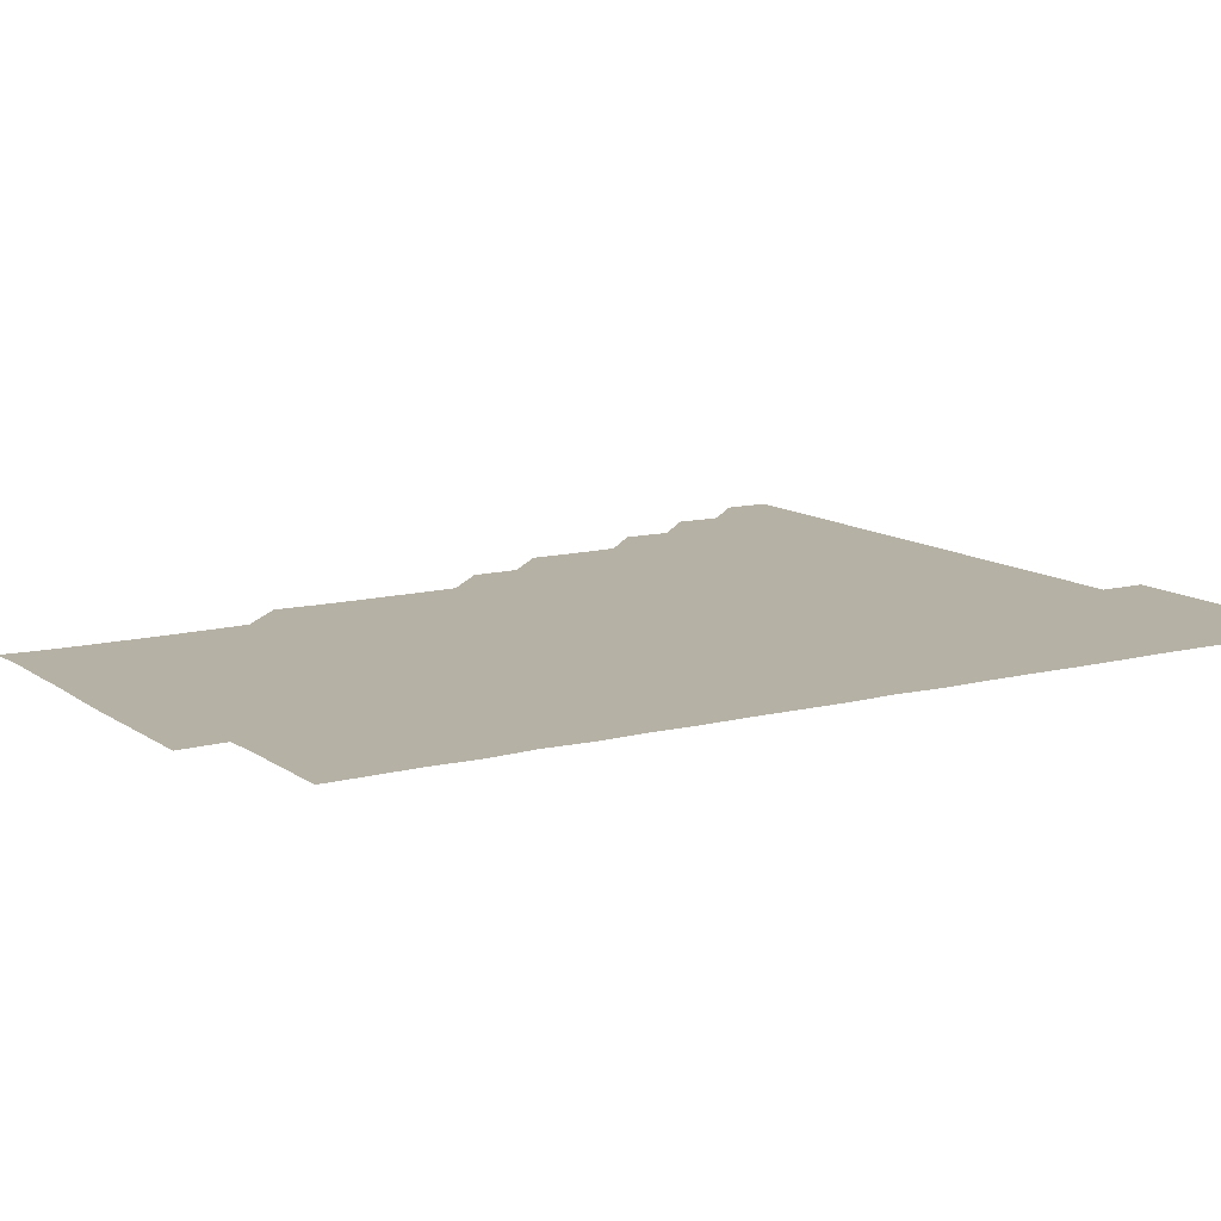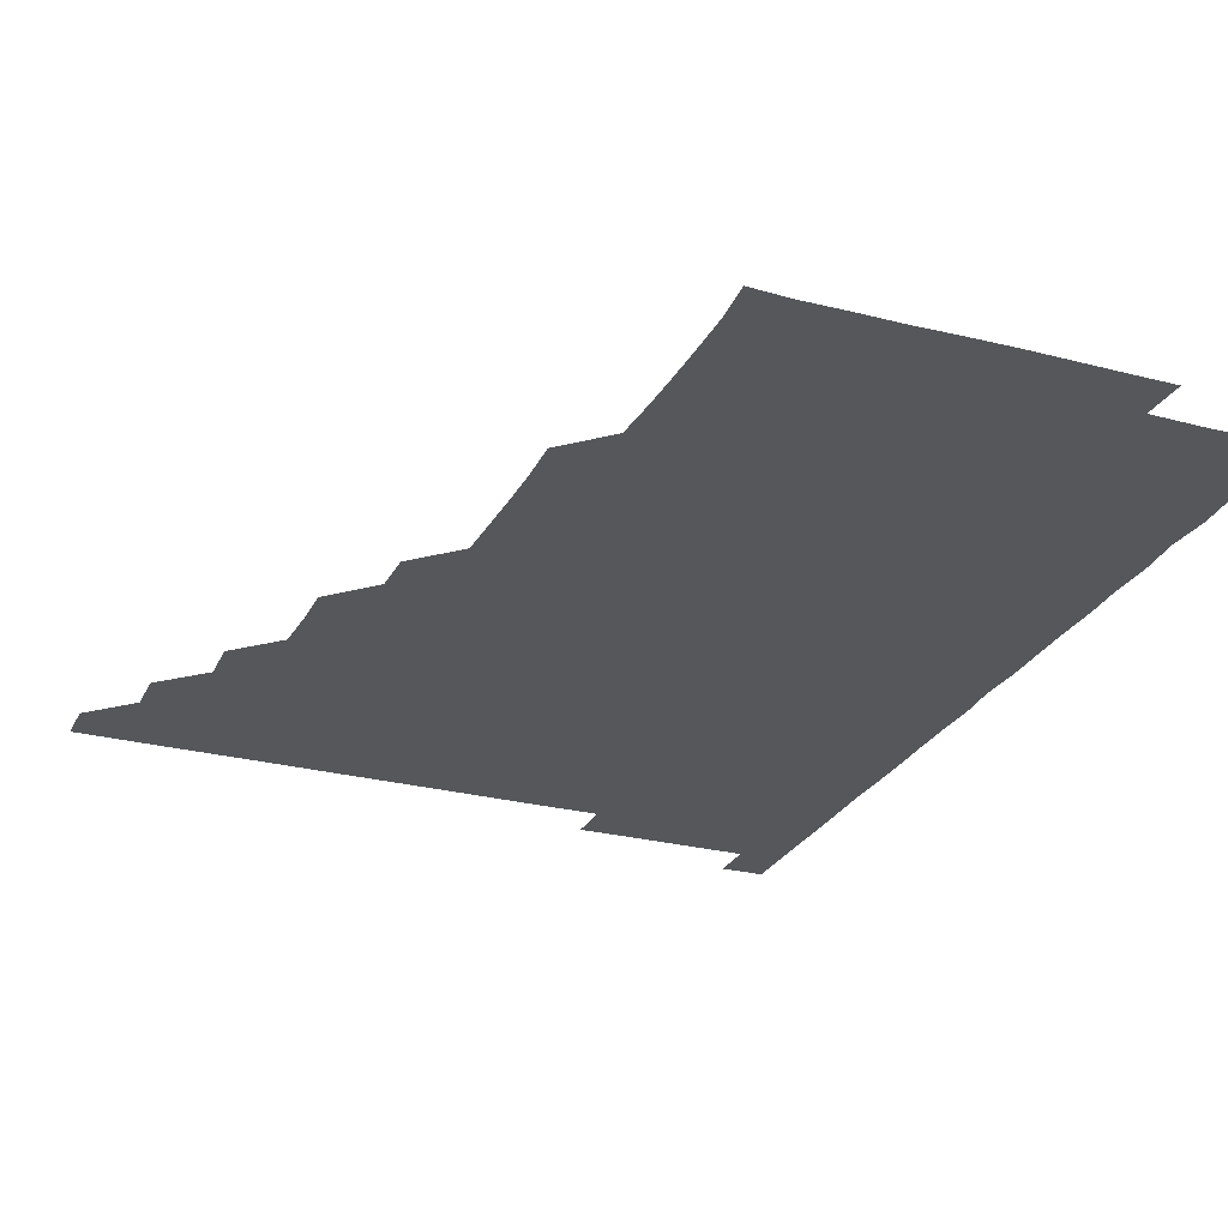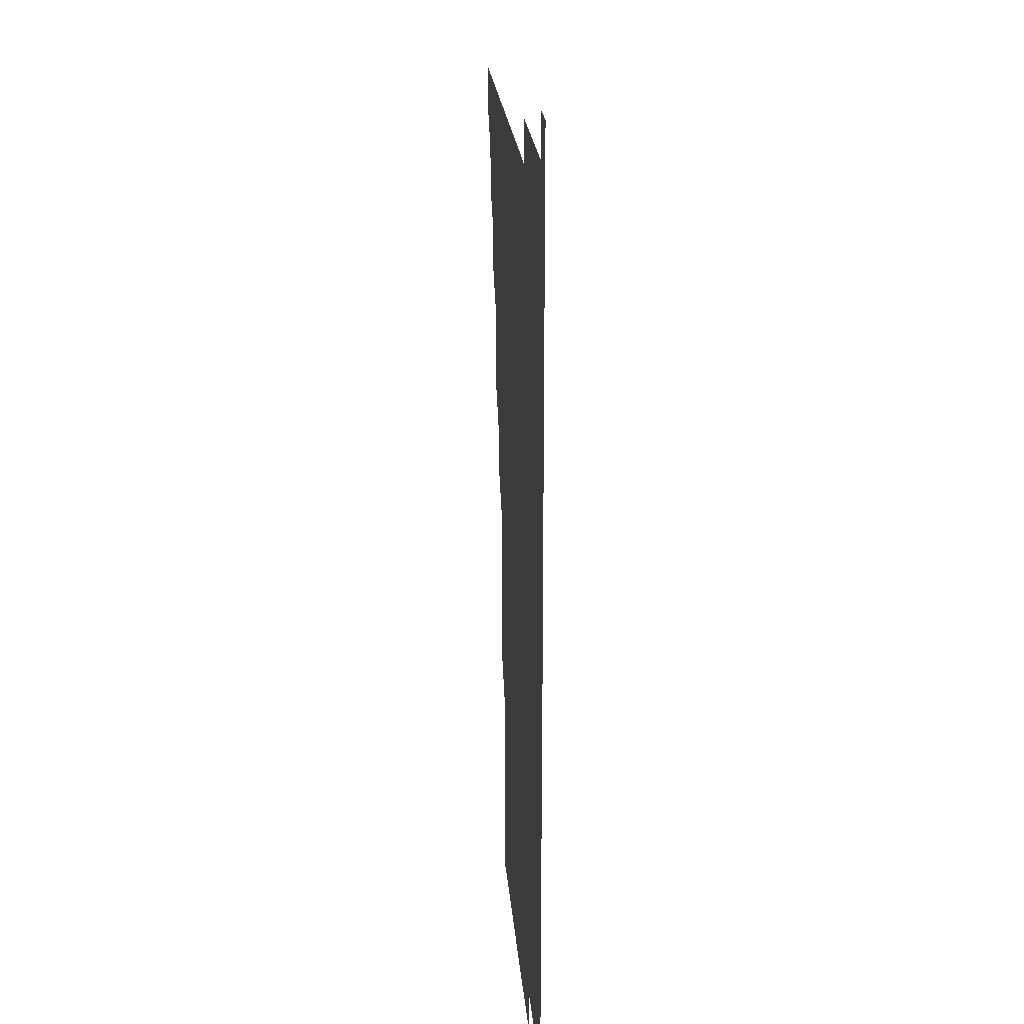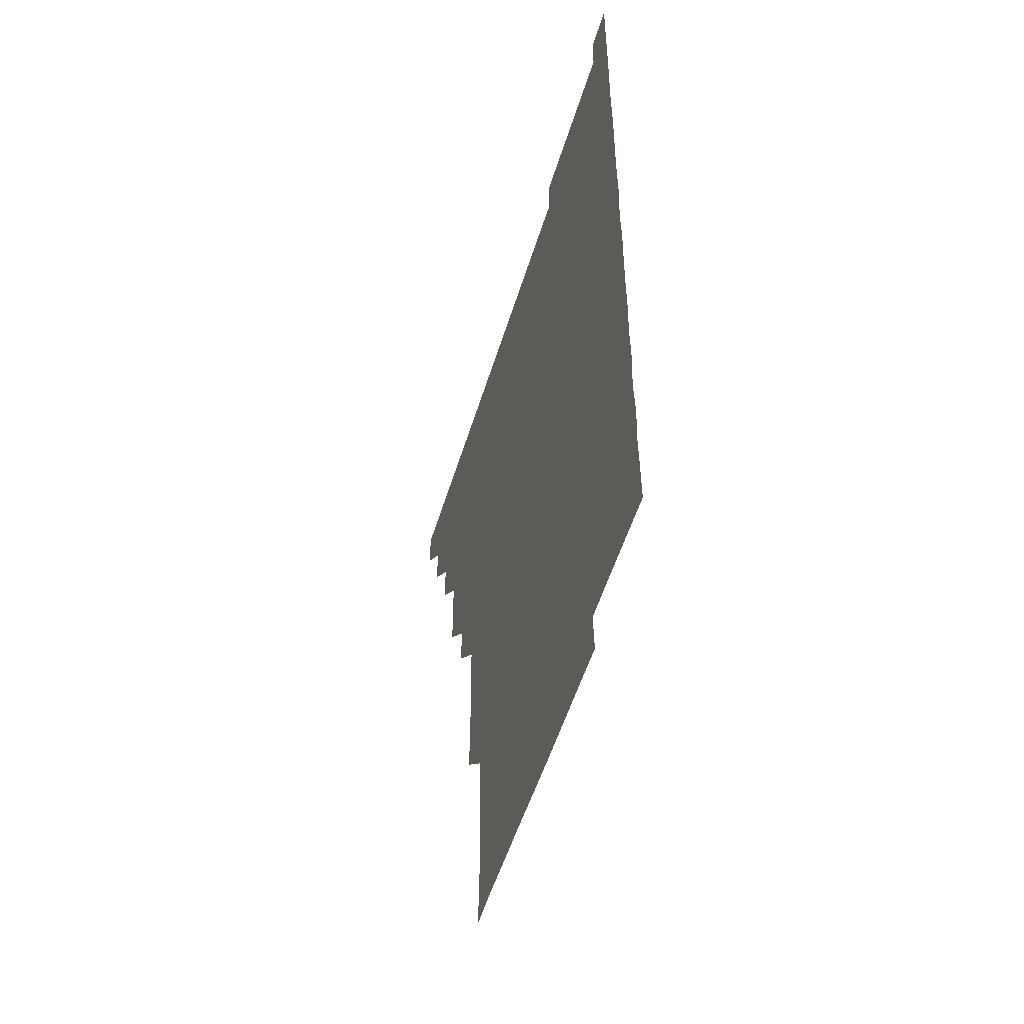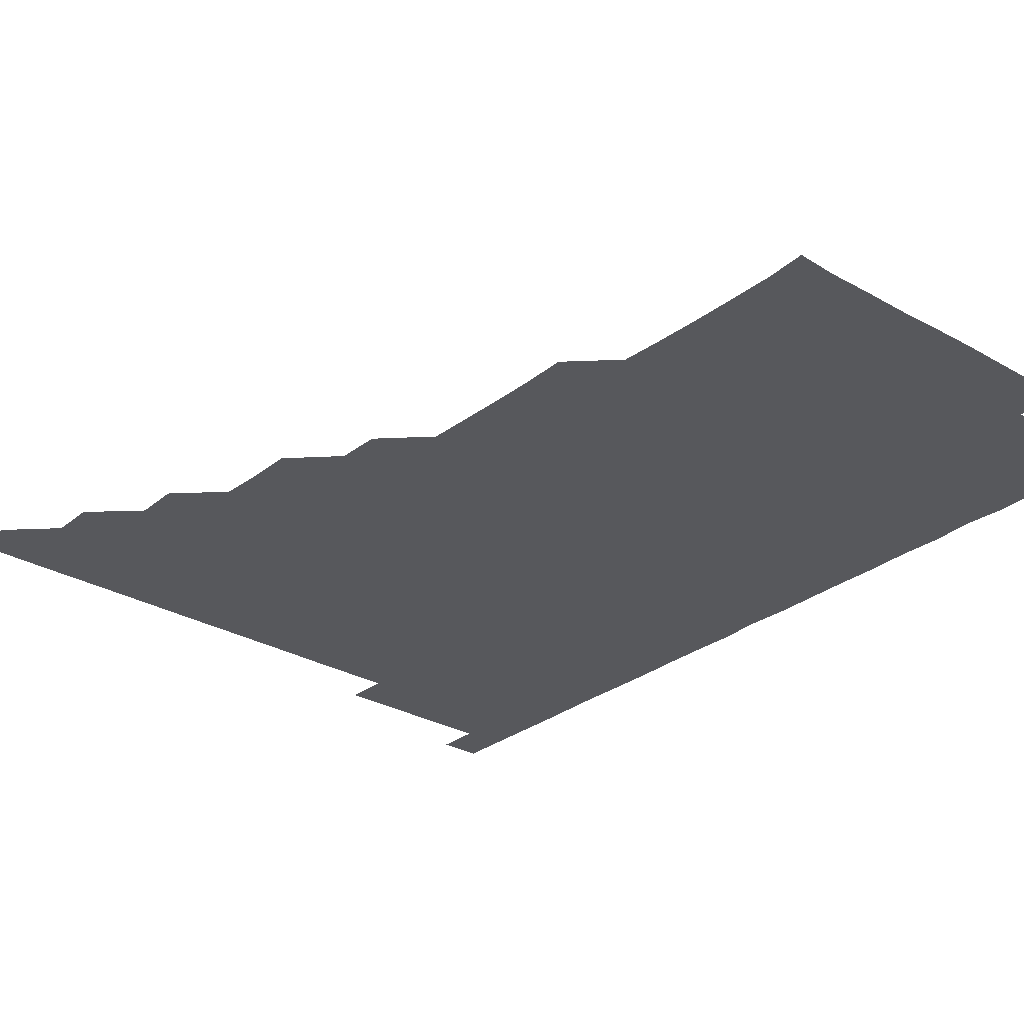
<metadata>
{"format":"obj","ext":"obj","renderer":"f3d","projection":"perspective","resolution":1024,"background":"white","views":[{"elev":11.9,"azim":58.3,"up":"+Z"},{"elev":-26.4,"azim":-22.3,"up":"+Z"},{"elev":21.5,"azim":85.6,"up":"+Y"},{"elev":-53.4,"azim":73.1,"up":"+Y"},{"elev":-28.8,"azim":-40.8,"up":"+Z"}]}
</metadata>
<code>
v 465.8 481 0
v 466.1 495.9 0
v 480.7 450.7 0
v 481.2 465.9 0
v 481.2 481 0
v 481 496 0
v 495.7 420.4 0
v 496.3 435.8 0
v 496 451.1 0
v 496.2 466.1 0
v 496 481 0
v 496 496 0
v 511 375.4 0
v 511.2 390.5 0
v 510.8 405.6 0
v 511.4 421.4 0
v 511 436 0
v 511.1 451.1 0
v 511 466 0
v 511 481 0
v 511 496 0
v 525.9 345.4 0
v 525.9 360.4 0
v 526.1 376.2 0
v 526.2 391.5 0
v 526.3 406.4 0
v 526 421 0
v 526.1 436.1 0
v 526 451 0
v 526 466 0
v 526 481 0
v 526 496 0
v 540.9 270.1 0
v 541.5 285 0
v 541.5 300.3 0
v 541.3 315.3 0
v 541 330.5 0
v 541.2 346.2 0
v 541.1 361.1 0
v 541 375.9 0
v 540.8 390.6 0
v 540.9 405.9 0
v 541.1 421.1 0
v 541.1 436.1 0
v 541 451 0
v 541 466 0
v 541 481 0
v 541 496 0
v 555.9 180.6 0
v 557 194.7 0
v 557 209.5 0
v 556.9 224.8 0
v 556.6 240 0
v 555.9 255.4 0
v 556.3 271.3 0
v 556.1 286.1 0
v 556.1 301 0
v 556.1 316.1 0
v 556 331 0
v 556.1 346.2 0
v 556 361 0
v 556.2 376.3 0
v 556.1 391.1 0
v 556.1 406.1 0
v 556.1 421.1 0
v 556 436 0
v 556.1 451 0
v 556.1 466 0
v 556 481 0
v 556 496.1 0
v 569.8 181.3 0
v 571.1 196.3 0
v 571.5 211.3 0
v 571.1 226.1 0
v 571.3 241.4 0
v 570.9 255.9 0
v 571.1 271.4 0
v 571.2 286.4 0
v 571.2 301.2 0
v 571.1 316.3 0
v 571.1 331.1 0
v 571 346.1 0
v 571.1 361.1 0
v 571 376.1 0
v 571.1 391.2 0
v 571.1 406.1 0
v 571 421 0
v 571.1 436 0
v 571.1 451 0
v 571 466 0
v 571 481 0
v 570.9 496 0
v 584.9 181 0
v 585.9 195.9 0
v 586.1 211.5 0
v 586.1 226.4 0
v 586.1 241.4 0
v 586.1 256.3 0
v 586.2 270.9 0
v 585.9 286.1 0
v 586.1 301.3 0
v 586 315.9 0
v 586.1 331.3 0
v 586 346.1 0
v 586.1 361.2 0
v 586 376 0
v 586 391.1 0
v 586 406.1 0
v 586.1 421.2 0
v 586 436 0
v 586 451 0
v 586 466 0
v 586 480.9 0
v 585.9 496.1 0
v 600.1 181.1 0
v 601.2 196.5 0
v 601.2 211.4 0
v 601.1 226 0
v 601 241.1 0
v 600.9 255.8 0
v 601 271.5 0
v 601.1 286.1 0
v 601 300.9 0
v 601.1 316.3 0
v 601 330.9 0
v 601 345.9 0
v 601 361 0
v 601 376.1 0
v 601 391.1 0
v 601.1 406.1 0
v 601 420.9 0
v 601 436 0
v 601 451 0
v 601 466 0
v 601.1 480.8 0
v 601 496.1 0
v 615.6 180.6 0
v 616.2 196.3 0
v 616 211.2 0
v 616.1 226.4 0
v 615.9 240.9 0
v 616 256.5 0
v 616 271.2 0
v 616 286.2 0
v 616.1 301.3 0
v 616 316 0
v 616 331.2 0
v 616 346.1 0
v 616 361.3 0
v 616 376.1 0
v 616 390.8 0
v 616 406.3 0
v 616 421 0
v 616.1 436 0
v 616 451 0
v 616 466 0
v 616 480.9 0
v 615.9 496.2 0
v 630.9 180.4 0
v 630.9 196.2 0
v 630.8 211.5 0
v 631.1 226.3 0
v 631.2 241.3 0
v 631 255.9 0
v 631 271 0
v 631 285.9 0
v 630.9 301.1 0
v 631.1 316.3 0
v 631 331.1 0
v 631 346.2 0
v 631 361.1 0
v 631 376.1 0
v 631 391.1 0
v 631 406.1 0
v 631 420.9 0
v 631 436.2 0
v 631 451 0
v 631.1 466 0
v 631 481 0
v 630.8 496.1 0
v 646 180.5 0
v 646 196.5 0
v 646 210.8 0
v 645.7 226.4 0
v 646.2 241.1 0
v 646.1 255.9 0
v 646 271.1 0
v 646.1 286.1 0
v 645.9 300.9 0
v 646 316.2 0
v 646 331 0
v 645.9 346.3 0
v 646 361 0
v 646 376.2 0
v 646 391.1 0
v 645.9 406.2 0
v 646 420.9 0
v 646 436 0
v 646 451 0
v 646 466 0
v 646 481 0
v 646.1 495.9 0
v 646 511.1 0
v 661.3 180.6 0
v 660.8 196.3 0
v 661 211.5 0
v 661.2 225.4 0
v 660.7 241.3 0
v 661 256.2 0
v 661 271.1 0
v 660.9 286.3 0
v 661.1 300.9 0
v 660.9 316.2 0
v 660.9 331.1 0
v 661.1 345.8 0
v 660.9 361.1 0
v 661 376.1 0
v 661 391 0
v 661 406 0
v 661 421 0
v 660.9 436.2 0
v 661 451 0
v 661 466 0
v 661 481 0
v 661 495.9 0
v 660.8 511 0
v 676.1 180.6 0
v 675.5 195.8 0
v 675.9 211.1 0
v 676.2 226.2 0
v 675.7 241.2 0
v 675.8 256.4 0
v 675.8 271.6 0
v 675.8 286.4 0
v 676 301.2 0
v 675.7 316.4 0
v 676 331 0
v 676 346.2 0
v 676 361 0
v 675.9 376.2 0
v 675.9 391.1 0
v 675.7 406.4 0
v 676 421 0
v 675.9 436.1 0
v 676 451 0
v 676 466 0
v 676 481 0
v 676 495.9 0
v 675.9 511 0
v 691.7 196 0
v 690.9 211.2 0
v 690.7 226.8 0
v 691 241.2 0
v 690.9 256.1 0
v 691 271.1 0
v 690.8 286.2 0
v 690.7 301.4 0
v 690.9 316.1 0
v 691 330.9 0
v 690.9 346.2 0
v 690.9 361.2 0
v 690.9 376.1 0
v 690.8 391.2 0
v 691.1 405.9 0
v 690.9 421.1 0
v 691 436 0
v 690.9 451.2 0
v 691 466.1 0
v 691 481 0
v 691 496 0
v 691 511 0
v 706.8 196 0
v 705.7 211.4 0
v 706 225.9 0
v 705.6 241.7 0
v 705.8 256.1 0
v 705.8 271.4 0
v 705.9 286.1 0
v 705.6 301.4 0
v 705.8 316.1 0
v 705.9 331.2 0
v 705.6 346.4 0
v 705.6 361.2 0
v 705.8 376.3 0
v 705.9 391 0
v 705.9 406.1 0
v 705.5 421.5 0
v 705.8 436 0
v 706 451 0
v 705.9 466.1 0
v 705.9 481.1 0
v 705.9 496 0
v 706 510.9 0
v 706 526.1 0
v 721.1 195.9 0
v 720.9 210.2 0
v 720.5 225.2 0
v 721.3 239.9 0
v 720.2 255 0
v 721.2 270.1 0
v 720.7 285 0
v 721.2 300.1 0
v 720.9 315.2 0
v 721.1 330.2 0
v 721.3 345.1 0
v 720.6 360.3 0
v 721.4 375.5 0
v 721 390.4 0
v 721 405.4 0
v 721.2 420.5 0
v 721.1 435.4 0
v 720.8 450.7 0
v 720.9 465.8 0
v 721.1 480.8 0
v 721 496 0
v 721 511 0
v 721 526 0
f 4 5 1
f 1 5 2
f 5 6 2
f 8 9 3
f 3 9 4
f 9 10 4
f 4 10 5
f 10 11 5
f 5 11 6
f 11 12 6
f 15 16 7
f 7 16 8
f 16 17 8
f 8 17 9
f 17 18 9
f 9 18 10
f 18 19 10
f 10 19 11
f 19 20 11
f 11 20 12
f 20 21 12
f 23 24 13
f 13 24 14
f 24 25 14
f 14 25 15
f 25 26 15
f 15 26 16
f 26 27 16
f 16 27 17
f 27 28 17
f 17 28 18
f 28 29 18
f 18 29 19
f 29 30 19
f 19 30 20
f 30 31 20
f 20 31 21
f 31 32 21
f 37 38 22
f 22 38 23
f 38 39 23
f 23 39 24
f 39 40 24
f 24 40 25
f 40 41 25
f 25 41 26
f 41 42 26
f 26 42 27
f 42 43 27
f 27 43 28
f 43 44 28
f 28 44 29
f 44 45 29
f 29 45 30
f 45 46 30
f 30 46 31
f 46 47 31
f 31 47 32
f 47 48 32
f 54 55 33
f 33 55 34
f 55 56 34
f 34 56 35
f 56 57 35
f 35 57 36
f 57 58 36
f 36 58 37
f 58 59 37
f 37 59 38
f 59 60 38
f 38 60 39
f 60 61 39
f 39 61 40
f 61 62 40
f 40 62 41
f 62 63 41
f 41 63 42
f 63 64 42
f 42 64 43
f 64 65 43
f 43 65 44
f 65 66 44
f 44 66 45
f 66 67 45
f 45 67 46
f 67 68 46
f 46 68 47
f 68 69 47
f 47 69 48
f 69 70 48
f 49 71 50
f 71 72 50
f 50 72 51
f 72 73 51
f 51 73 52
f 73 74 52
f 52 74 53
f 74 75 53
f 53 75 54
f 75 76 54
f 54 76 55
f 76 77 55
f 55 77 56
f 77 78 56
f 56 78 57
f 78 79 57
f 57 79 58
f 79 80 58
f 58 80 59
f 80 81 59
f 59 81 60
f 81 82 60
f 60 82 61
f 82 83 61
f 61 83 62
f 83 84 62
f 62 84 63
f 84 85 63
f 63 85 64
f 85 86 64
f 64 86 65
f 86 87 65
f 65 87 66
f 87 88 66
f 66 88 67
f 88 89 67
f 67 89 68
f 89 90 68
f 68 90 69
f 90 91 69
f 69 91 70
f 91 92 70
f 71 93 72
f 93 94 72
f 72 94 73
f 94 95 73
f 73 95 74
f 95 96 74
f 74 96 75
f 96 97 75
f 75 97 76
f 97 98 76
f 76 98 77
f 98 99 77
f 77 99 78
f 99 100 78
f 78 100 79
f 100 101 79
f 79 101 80
f 101 102 80
f 80 102 81
f 102 103 81
f 81 103 82
f 103 104 82
f 82 104 83
f 104 105 83
f 83 105 84
f 105 106 84
f 84 106 85
f 106 107 85
f 85 107 86
f 107 108 86
f 86 108 87
f 108 109 87
f 87 109 88
f 109 110 88
f 88 110 89
f 110 111 89
f 89 111 90
f 111 112 90
f 90 112 91
f 112 113 91
f 91 113 92
f 113 114 92
f 93 115 94
f 115 116 94
f 94 116 95
f 116 117 95
f 95 117 96
f 117 118 96
f 96 118 97
f 118 119 97
f 97 119 98
f 119 120 98
f 98 120 99
f 120 121 99
f 99 121 100
f 121 122 100
f 100 122 101
f 122 123 101
f 101 123 102
f 123 124 102
f 102 124 103
f 124 125 103
f 103 125 104
f 125 126 104
f 104 126 105
f 126 127 105
f 105 127 106
f 127 128 106
f 106 128 107
f 128 129 107
f 107 129 108
f 129 130 108
f 108 130 109
f 130 131 109
f 109 131 110
f 131 132 110
f 110 132 111
f 132 133 111
f 111 133 112
f 133 134 112
f 112 134 113
f 134 135 113
f 113 135 114
f 135 136 114
f 115 137 116
f 137 138 116
f 116 138 117
f 138 139 117
f 117 139 118
f 139 140 118
f 118 140 119
f 140 141 119
f 119 141 120
f 141 142 120
f 120 142 121
f 142 143 121
f 121 143 122
f 143 144 122
f 122 144 123
f 144 145 123
f 123 145 124
f 145 146 124
f 124 146 125
f 146 147 125
f 125 147 126
f 147 148 126
f 126 148 127
f 148 149 127
f 127 149 128
f 149 150 128
f 128 150 129
f 150 151 129
f 129 151 130
f 151 152 130
f 130 152 131
f 152 153 131
f 131 153 132
f 153 154 132
f 132 154 133
f 154 155 133
f 133 155 134
f 155 156 134
f 134 156 135
f 156 157 135
f 135 157 136
f 157 158 136
f 137 159 138
f 159 160 138
f 138 160 139
f 160 161 139
f 139 161 140
f 161 162 140
f 140 162 141
f 162 163 141
f 141 163 142
f 163 164 142
f 142 164 143
f 164 165 143
f 143 165 144
f 165 166 144
f 144 166 145
f 166 167 145
f 145 167 146
f 167 168 146
f 146 168 147
f 168 169 147
f 147 169 148
f 169 170 148
f 148 170 149
f 170 171 149
f 149 171 150
f 171 172 150
f 150 172 151
f 172 173 151
f 151 173 152
f 173 174 152
f 152 174 153
f 174 175 153
f 153 175 154
f 175 176 154
f 154 176 155
f 176 177 155
f 155 177 156
f 177 178 156
f 156 178 157
f 178 179 157
f 157 179 158
f 179 180 158
f 159 181 160
f 181 182 160
f 160 182 161
f 182 183 161
f 161 183 162
f 183 184 162
f 162 184 163
f 184 185 163
f 163 185 164
f 185 186 164
f 164 186 165
f 186 187 165
f 165 187 166
f 187 188 166
f 166 188 167
f 188 189 167
f 167 189 168
f 189 190 168
f 168 190 169
f 190 191 169
f 169 191 170
f 191 192 170
f 170 192 171
f 192 193 171
f 171 193 172
f 193 194 172
f 172 194 173
f 194 195 173
f 173 195 174
f 195 196 174
f 174 196 175
f 196 197 175
f 175 197 176
f 197 198 176
f 176 198 177
f 198 199 177
f 177 199 178
f 199 200 178
f 178 200 179
f 200 201 179
f 179 201 180
f 201 202 180
f 181 204 182
f 204 205 182
f 182 205 183
f 205 206 183
f 183 206 184
f 206 207 184
f 184 207 185
f 207 208 185
f 185 208 186
f 208 209 186
f 186 209 187
f 209 210 187
f 187 210 188
f 210 211 188
f 188 211 189
f 211 212 189
f 189 212 190
f 212 213 190
f 190 213 191
f 213 214 191
f 191 214 192
f 214 215 192
f 192 215 193
f 215 216 193
f 193 216 194
f 216 217 194
f 194 217 195
f 217 218 195
f 195 218 196
f 218 219 196
f 196 219 197
f 219 220 197
f 197 220 198
f 220 221 198
f 198 221 199
f 221 222 199
f 199 222 200
f 222 223 200
f 200 223 201
f 223 224 201
f 201 224 202
f 224 225 202
f 202 225 203
f 225 226 203
f 204 227 205
f 227 228 205
f 205 228 206
f 228 229 206
f 206 229 207
f 229 230 207
f 207 230 208
f 230 231 208
f 208 231 209
f 231 232 209
f 209 232 210
f 232 233 210
f 210 233 211
f 233 234 211
f 211 234 212
f 234 235 212
f 212 235 213
f 235 236 213
f 213 236 214
f 236 237 214
f 214 237 215
f 237 238 215
f 215 238 216
f 238 239 216
f 216 239 217
f 239 240 217
f 217 240 218
f 240 241 218
f 218 241 219
f 241 242 219
f 219 242 220
f 242 243 220
f 220 243 221
f 243 244 221
f 221 244 222
f 244 245 222
f 222 245 223
f 245 246 223
f 223 246 224
f 246 247 224
f 224 247 225
f 247 248 225
f 225 248 226
f 248 249 226
f 228 250 229
f 250 251 229
f 229 251 230
f 251 252 230
f 230 252 231
f 252 253 231
f 231 253 232
f 253 254 232
f 232 254 233
f 254 255 233
f 233 255 234
f 255 256 234
f 234 256 235
f 256 257 235
f 235 257 236
f 257 258 236
f 236 258 237
f 258 259 237
f 237 259 238
f 259 260 238
f 238 260 239
f 260 261 239
f 239 261 240
f 261 262 240
f 240 262 241
f 262 263 241
f 241 263 242
f 263 264 242
f 242 264 243
f 264 265 243
f 243 265 244
f 265 266 244
f 244 266 245
f 266 267 245
f 245 267 246
f 267 268 246
f 246 268 247
f 268 269 247
f 247 269 248
f 269 270 248
f 248 270 249
f 270 271 249
f 250 272 251
f 272 273 251
f 251 273 252
f 273 274 252
f 252 274 253
f 274 275 253
f 253 275 254
f 275 276 254
f 254 276 255
f 276 277 255
f 255 277 256
f 277 278 256
f 256 278 257
f 278 279 257
f 257 279 258
f 279 280 258
f 258 280 259
f 280 281 259
f 259 281 260
f 281 282 260
f 260 282 261
f 282 283 261
f 261 283 262
f 283 284 262
f 262 284 263
f 284 285 263
f 263 285 264
f 285 286 264
f 264 286 265
f 286 287 265
f 265 287 266
f 287 288 266
f 266 288 267
f 288 289 267
f 267 289 268
f 289 290 268
f 268 290 269
f 290 291 269
f 269 291 270
f 291 292 270
f 270 292 271
f 292 293 271
f 272 295 273
f 295 296 273
f 273 296 274
f 296 297 274
f 274 297 275
f 297 298 275
f 275 298 276
f 298 299 276
f 276 299 277
f 299 300 277
f 277 300 278
f 300 301 278
f 278 301 279
f 301 302 279
f 279 302 280
f 302 303 280
f 280 303 281
f 303 304 281
f 281 304 282
f 304 305 282
f 282 305 283
f 305 306 283
f 283 306 284
f 306 307 284
f 284 307 285
f 307 308 285
f 285 308 286
f 308 309 286
f 286 309 287
f 309 310 287
f 287 310 288
f 310 311 288
f 288 311 289
f 311 312 289
f 289 312 290
f 312 313 290
f 290 313 291
f 313 314 291
f 291 314 292
f 314 315 292
f 292 315 293
f 315 316 293
f 293 316 294
f 316 317 294

</code>
